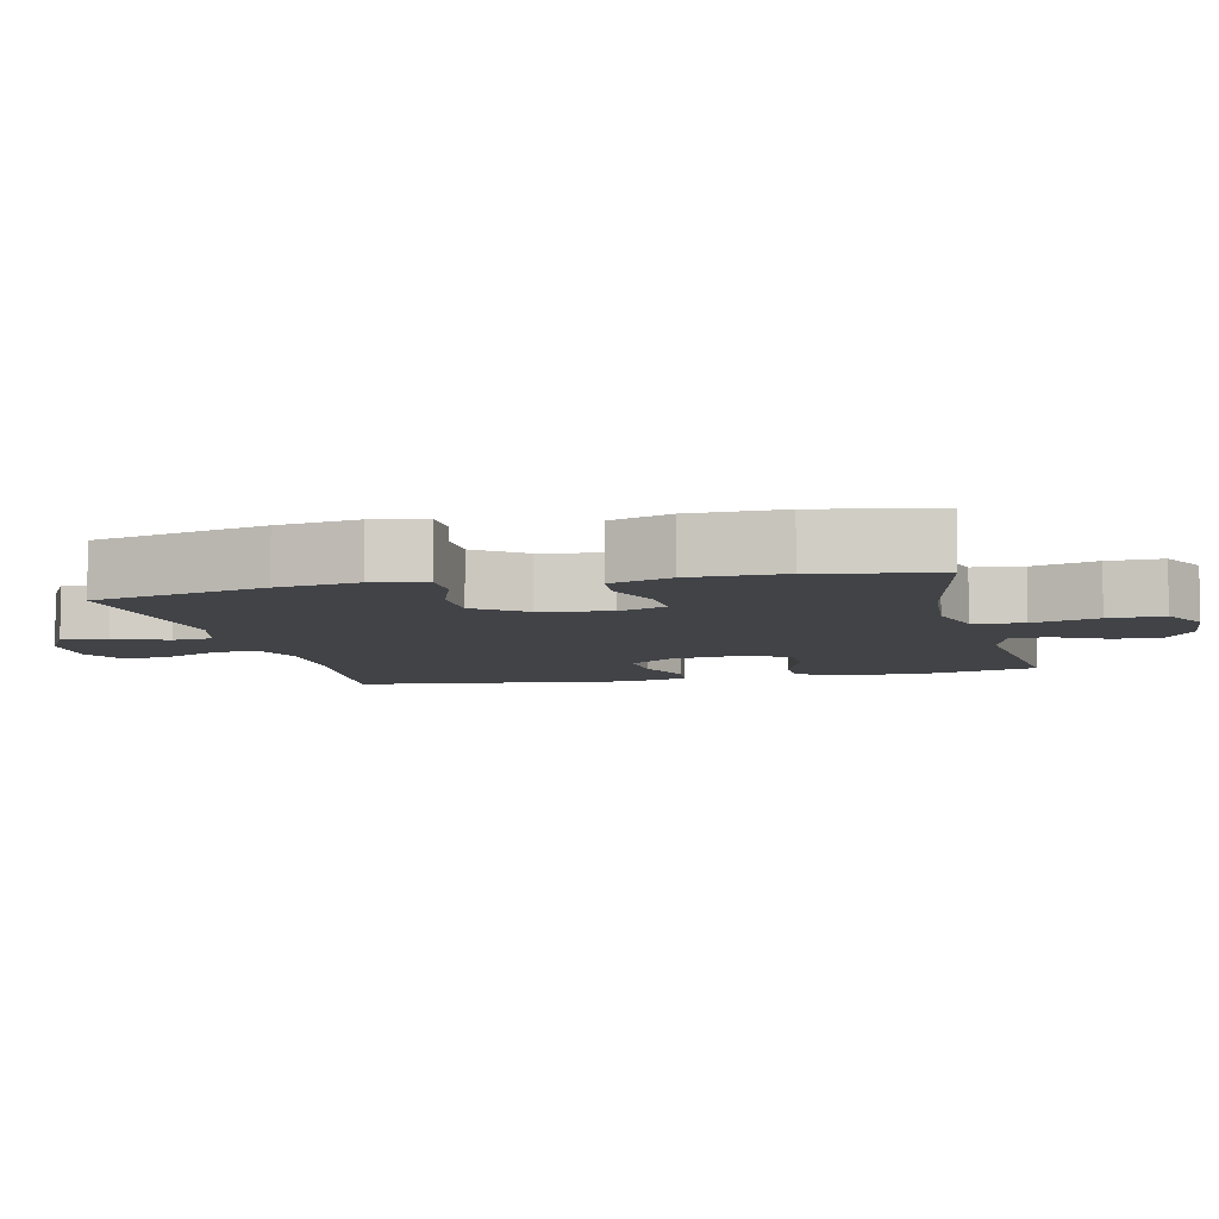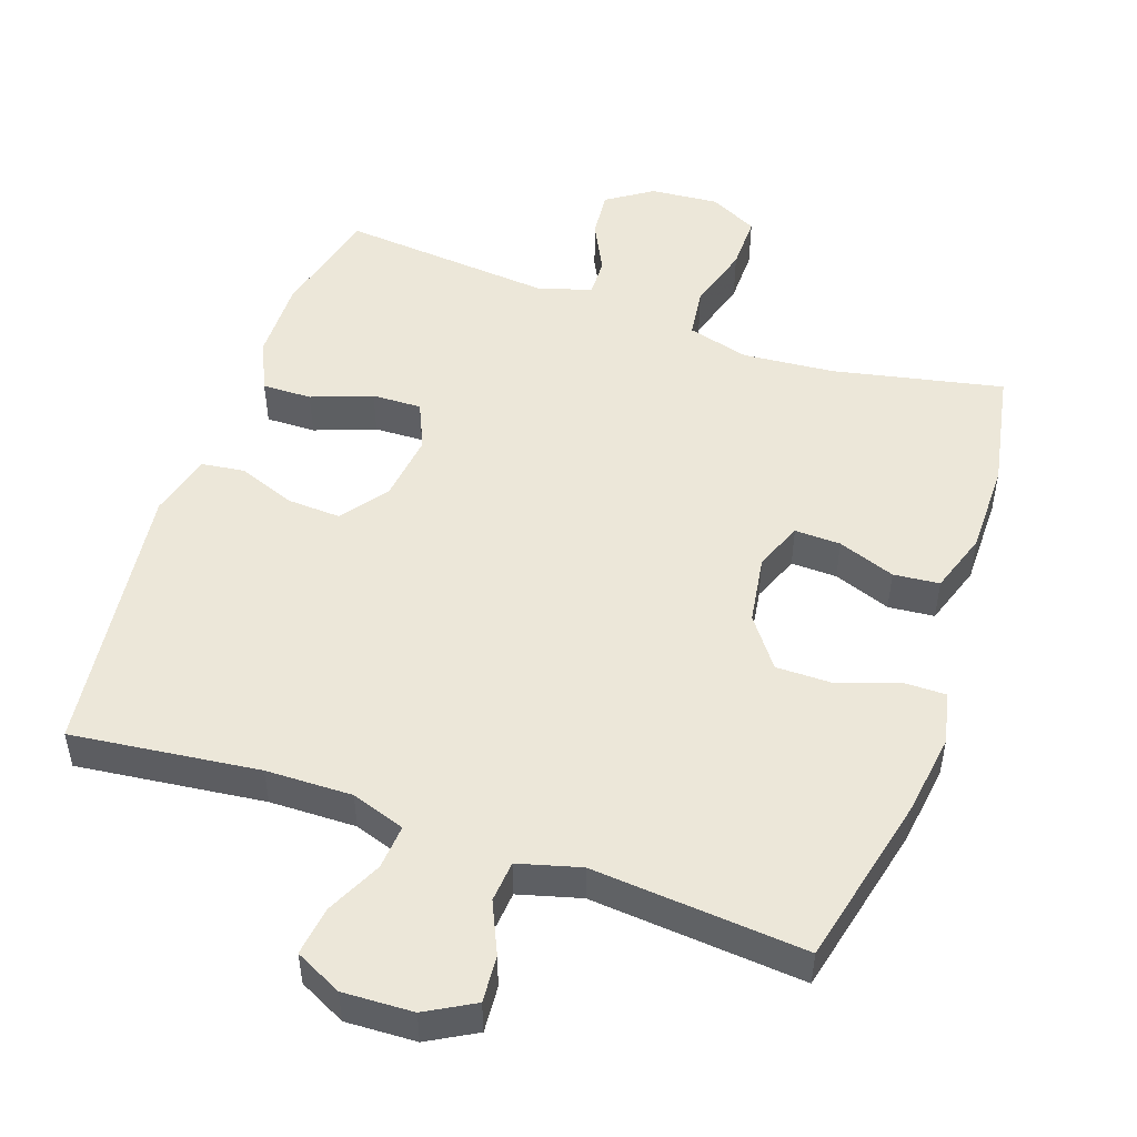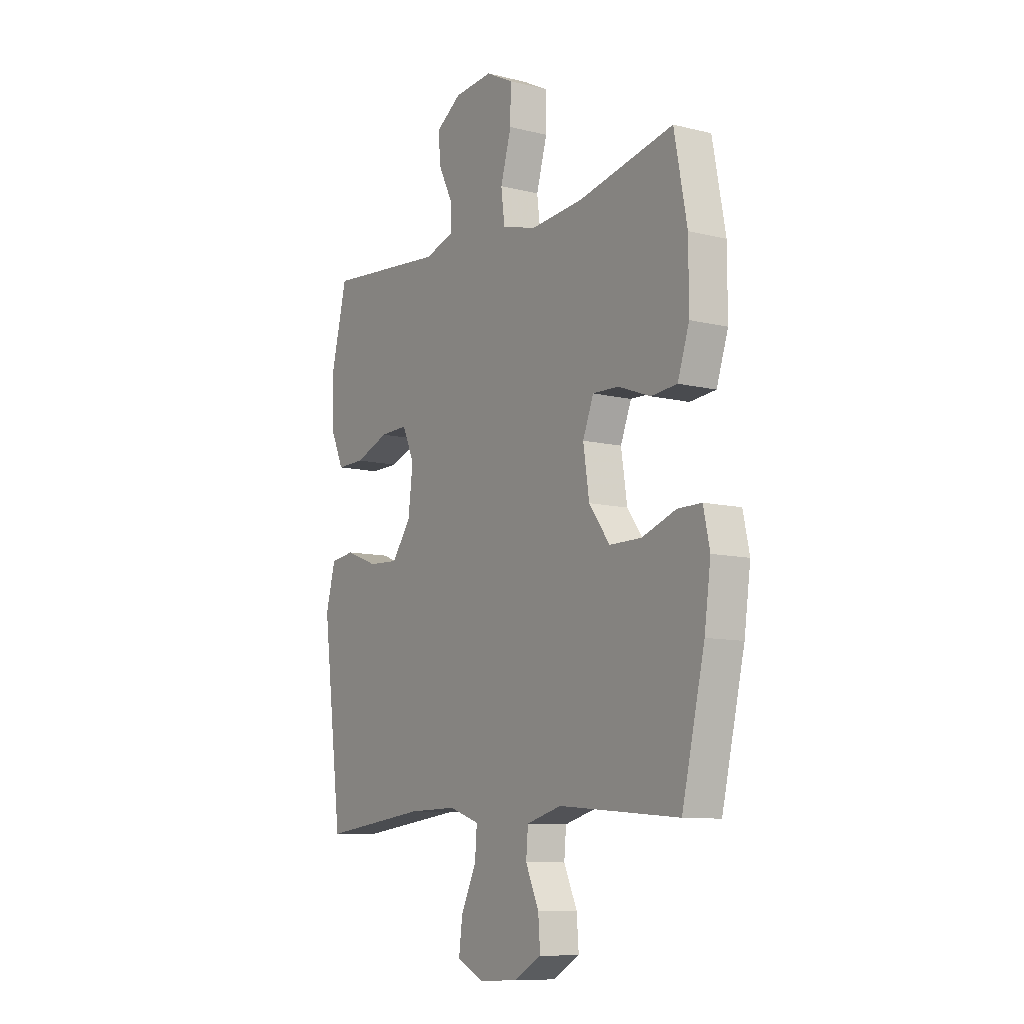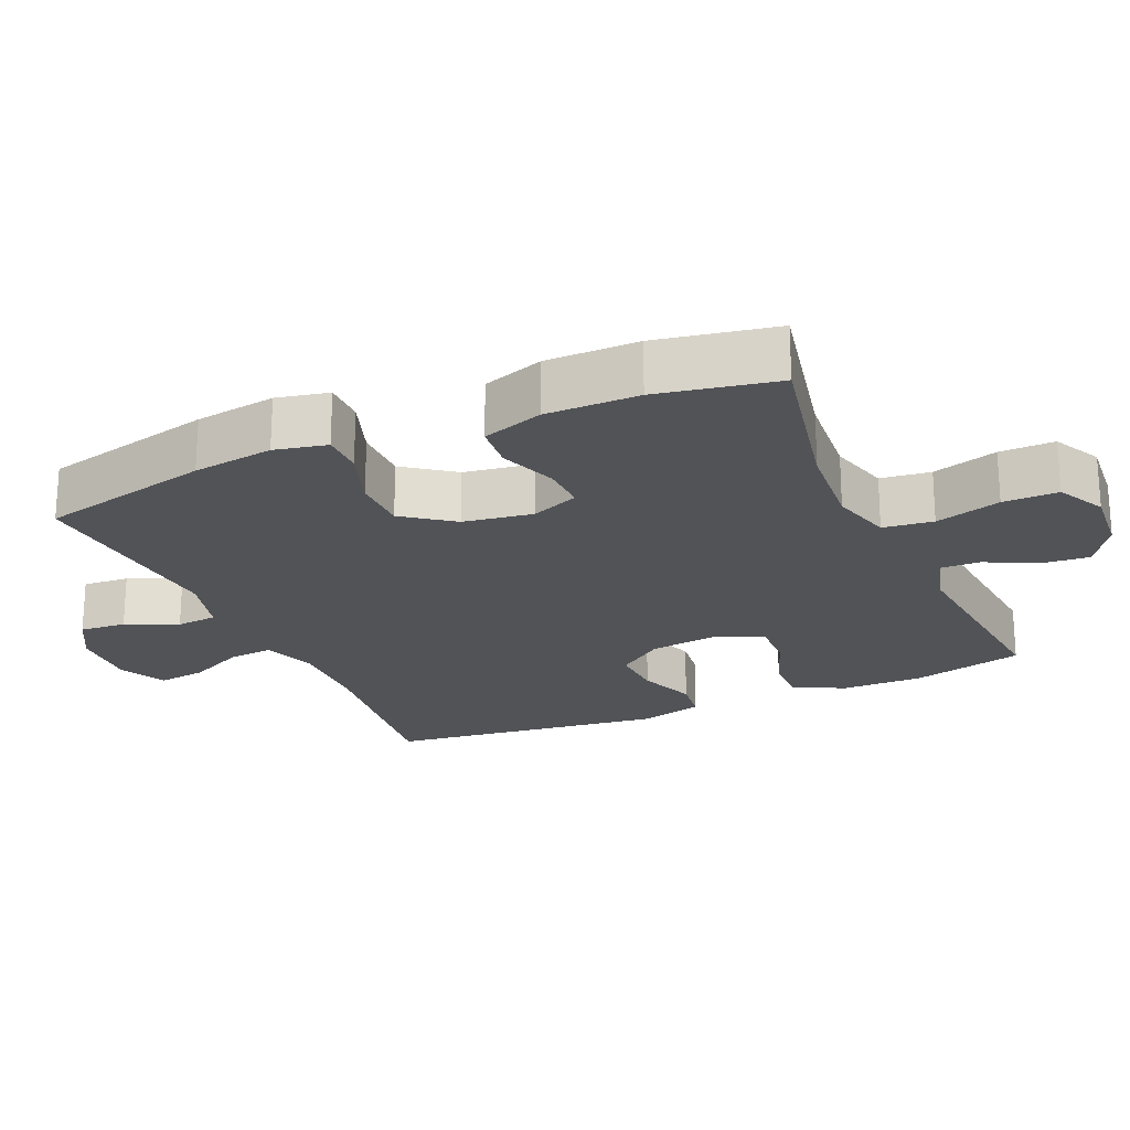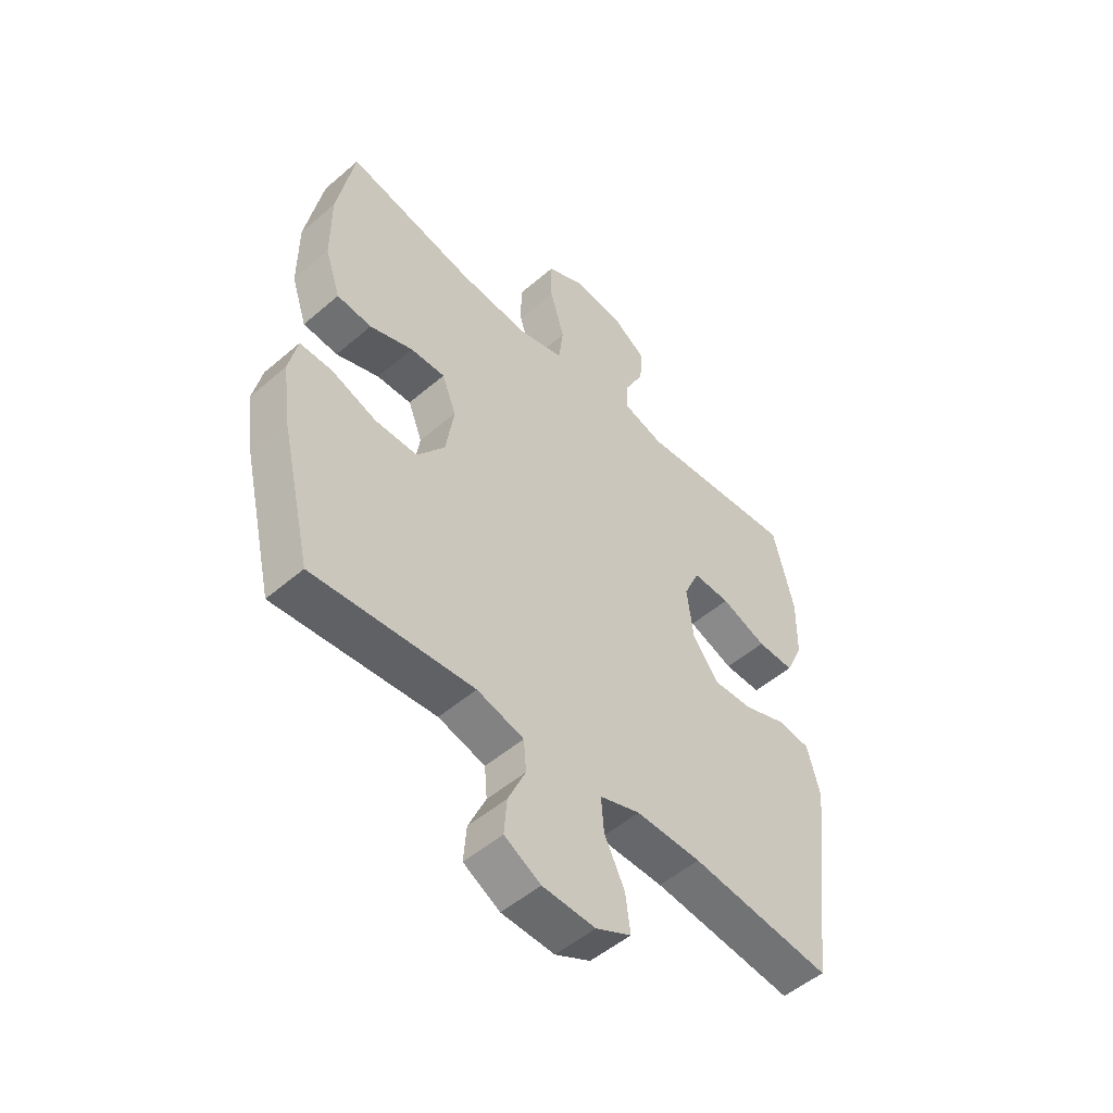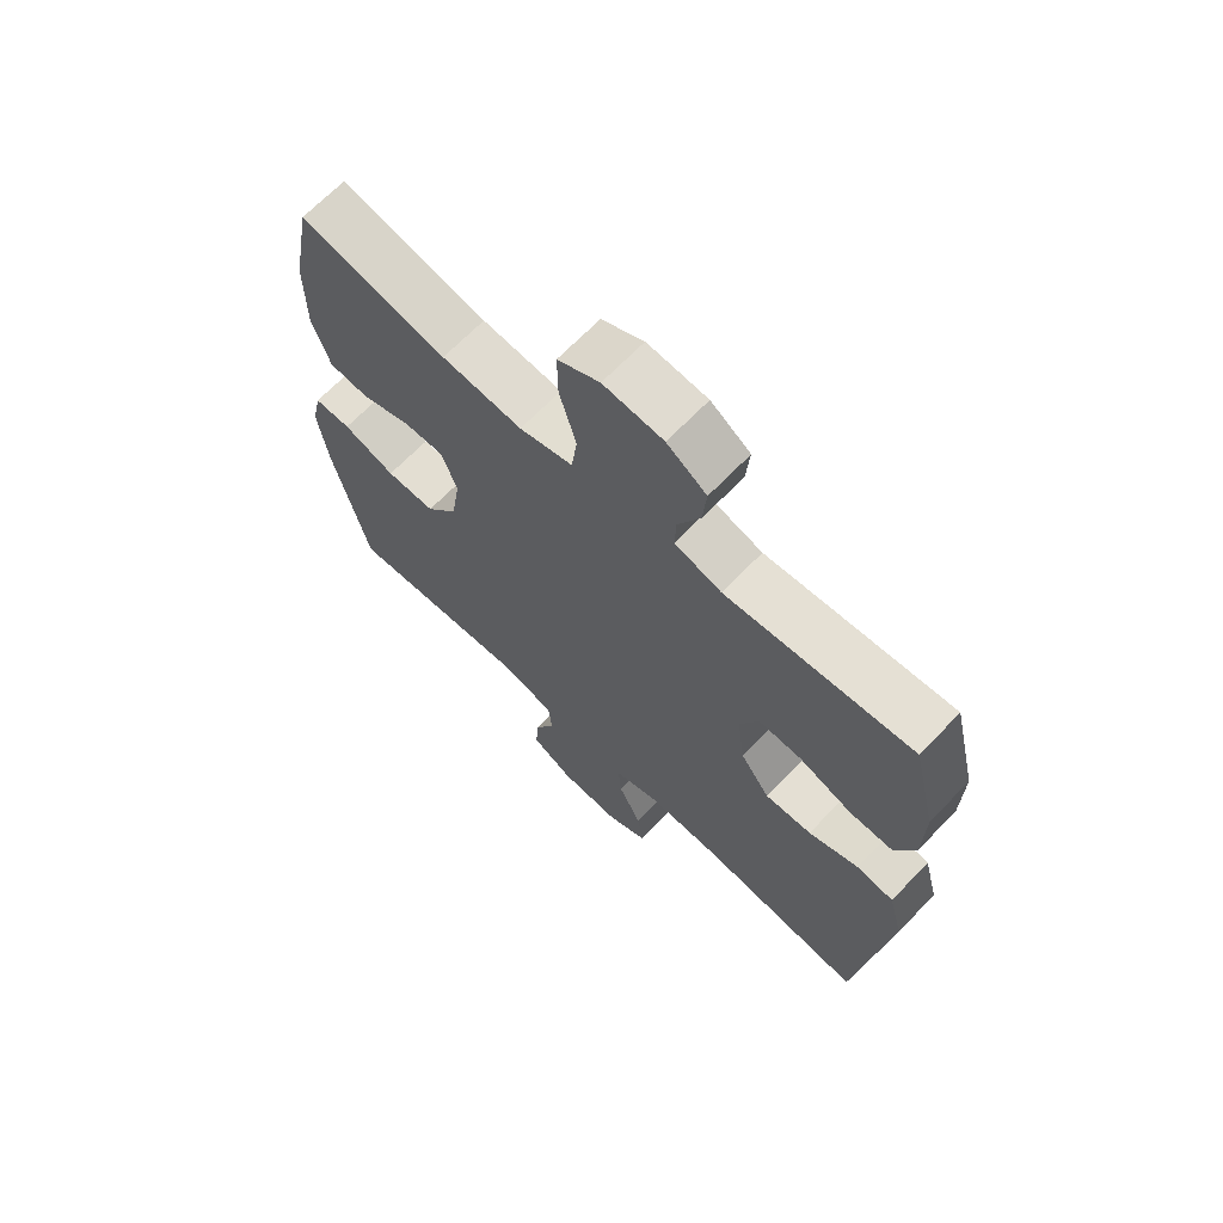
<metadata>
{"format":"obj","ext":"obj","renderer":"f3d","projection":"perspective","resolution":1024,"background":"white","views":[{"elev":-7.2,"azim":-76.6,"up":"+Y"},{"elev":50.1,"azim":-160.9,"up":"+Y"},{"elev":-9.7,"azim":-122.7,"up":"+Z"},{"elev":-22.1,"azim":-66.2,"up":"+Y"},{"elev":-51.4,"azim":-47.0,"up":"+Z"},{"elev":67.5,"azim":43.9,"up":"+Z"}]}
</metadata>
<code>
v -0.5 0.07 0.5
v -0.261 0.07 0.45
v -0.13 0.07 0.439
v -0.043 0.07 0.463
v -0.034 0.07 0.534
v -0.061 0.07 0.627
v -0.062 0.07 0.705
v 0.006 0.07 0.74
v 0.103 0.07 0.732
v 0.167 0.07 0.689
v 0.161 0.07 0.622
v 0.125 0.07 0.55
v 0.123 0.07 0.495
v 0.199 0.07 0.472
v 0.5 0.07 0.5
v 0.539 0.07 0.34
v 0.537 0.07 0.226
v 0.504 0.07 0.154
v 0.434 0.07 0.155
v 0.348 0.07 0.187
v 0.278 0.07 0.189
v 0.248 0.07 0.122
v 0.26 0.07 0.025
v 0.308 0.07 -0.041
v 0.384 0.07 -0.037
v 0.465 0.07 -0.006
v 0.526 0.07 -0.014
v 0.55 0.07 -0.105
v 0.5 0.07 -0.5
v 0.235 0.07 -0.469
v 0.113 0.07 -0.467
v 0.037 0.07 -0.493
v 0.042 0.07 -0.556
v 0.08 0.07 -0.635
v 0.089 0.07 -0.704
v 0.023 0.07 -0.737
v -0.076 0.07 -0.733
v -0.144 0.07 -0.695
v -0.139 0.07 -0.629
v -0.106 0.07 -0.556
v -0.111 0.07 -0.498
v -0.199 0.07 -0.474
v -0.5 0.07 -0.5
v -0.557 0.07 -0.256
v -0.573 0.07 -0.141
v -0.557 0.07 -0.067
v -0.497 0.07 -0.067
v -0.412 0.07 -0.097
v -0.332 0.07 -0.097
v -0.28 0.07 -0.027
v -0.265 0.07 0.071
v -0.292 0.07 0.139
v -0.357 0.07 0.137
v -0.438 0.07 0.107
v -0.503 0.07 0.113
v -0.532 0.07 0.2
v -0.532 0.07 0.331
v -0.5 0 0.5
v -0.261 0 0.45
v -0.13 0 0.439
v -0.043 0 0.463
v -0.034 0 0.534
v -0.061 0 0.627
v -0.062 0 0.705
v 0.006 0 0.74
v 0.103 0 0.732
v 0.167 0 0.689
v 0.161 0 0.622
v 0.125 0 0.55
v 0.123 0 0.495
v 0.199 0 0.472
v 0.5 0 0.5
v 0.539 0 0.34
v 0.537 0 0.226
v 0.504 0 0.154
v 0.434 0 0.155
v 0.348 0 0.187
v 0.278 0 0.189
v 0.248 0 0.122
v 0.26 0 0.025
v 0.308 0 -0.041
v 0.384 0 -0.037
v 0.465 0 -0.006
v 0.526 0 -0.014
v 0.55 0 -0.105
v 0.5 0 -0.5
v 0.235 0 -0.469
v 0.113 0 -0.467
v 0.037 0 -0.493
v 0.042 0 -0.556
v 0.08 0 -0.635
v 0.089 0 -0.704
v 0.023 0 -0.737
v -0.076 0 -0.733
v -0.144 0 -0.695
v -0.139 0 -0.629
v -0.106 0 -0.556
v -0.111 0 -0.498
v -0.199 0 -0.474
v -0.5 0 -0.5
v -0.557 0 -0.256
v -0.573 0 -0.141
v -0.557 0 -0.067
v -0.497 0 -0.067
v -0.412 0 -0.097
v -0.332 0 -0.097
v -0.28 0 -0.027
v -0.265 0 0.071
v -0.292 0 0.139
v -0.357 0 0.137
v -0.438 0 0.107
v -0.503 0 0.113
v -0.532 0 0.2
v -0.532 0 0.331
f 57 1 2
f 56 57 2
f 55 56 2
f 54 55 2
f 53 54 2
f 52 53 2 3
f 51 52 3 4
f 50 51 4
f 46 47 48
f 45 46 48
f 44 45 48
f 43 44 48
f 42 43 48
f 41 42 48 49
f 38 39 40
f 37 38 40
f 36 37 40
f 35 36 40
f 34 35 40
f 33 34 40
f 32 33 40 41
f 41 49 50
f 32 41 50
f 31 32 50
f 28 29 30
f 27 28 30
f 26 27 30
f 25 26 30
f 24 25 30 31
f 18 19 20
f 17 18 20
f 16 17 20
f 15 16 20
f 14 15 20
f 13 14 20 21
f 10 11 12
f 9 10 12
f 8 9 12
f 7 8 12
f 6 7 12
f 5 6 12
f 4 5 12 13
f 13 21 22
f 4 13 22
f 50 4 22
f 23 24 31 50
f 22 23 50
f 59 58 114
f 59 114 113
f 59 113 112
f 59 112 111
f 59 111 110
f 60 59 110 109
f 61 60 109 108
f 61 108 107
f 105 104 103
f 105 103 102
f 105 102 101
f 105 101 100
f 105 100 99
f 106 105 99 98
f 97 96 95
f 97 95 94
f 97 94 93
f 97 93 92
f 97 92 91
f 97 91 90
f 98 97 90 89
f 107 106 98
f 107 98 89
f 107 89 88
f 87 86 85
f 87 85 84
f 87 84 83
f 87 83 82
f 88 87 82 81
f 77 76 75
f 77 75 74
f 77 74 73
f 77 73 72
f 77 72 71
f 78 77 71 70
f 69 68 67
f 69 67 66
f 69 66 65
f 69 65 64
f 69 64 63
f 69 63 62
f 70 69 62 61
f 79 78 70
f 79 70 61
f 79 61 107
f 107 88 81 80
f 107 80 79
f 1 58 59 2
f 2 59 60 3
f 3 60 61 4
f 4 61 62 5
f 5 62 63 6
f 6 63 64 7
f 7 64 65 8
f 8 65 66 9
f 9 66 67 10
f 10 67 68 11
f 11 68 69 12
f 12 69 70 13
f 13 70 71 14
f 14 71 72 15
f 15 72 73 16
f 16 73 74 17
f 17 74 75 18
f 18 75 76 19
f 19 76 77 20
f 20 77 78 21
f 21 78 79 22
f 22 79 80 23
f 23 80 81 24
f 24 81 82 25
f 25 82 83 26
f 26 83 84 27
f 27 84 85 28
f 28 85 86 29
f 29 86 87 30
f 30 87 88 31
f 31 88 89 32
f 32 89 90 33
f 33 90 91 34
f 34 91 92 35
f 35 92 93 36
f 36 93 94 37
f 37 94 95 38
f 38 95 96 39
f 39 96 97 40
f 40 97 98 41
f 41 98 99 42
f 42 99 100 43
f 43 100 101 44
f 44 101 102 45
f 45 102 103 46
f 46 103 104 47
f 47 104 105 48
f 48 105 106 49
f 49 106 107 50
f 50 107 108 51
f 51 108 109 52
f 52 109 110 53
f 53 110 111 54
f 54 111 112 55
f 55 112 113 56
f 56 113 114 57
f 57 114 58 1

</code>
